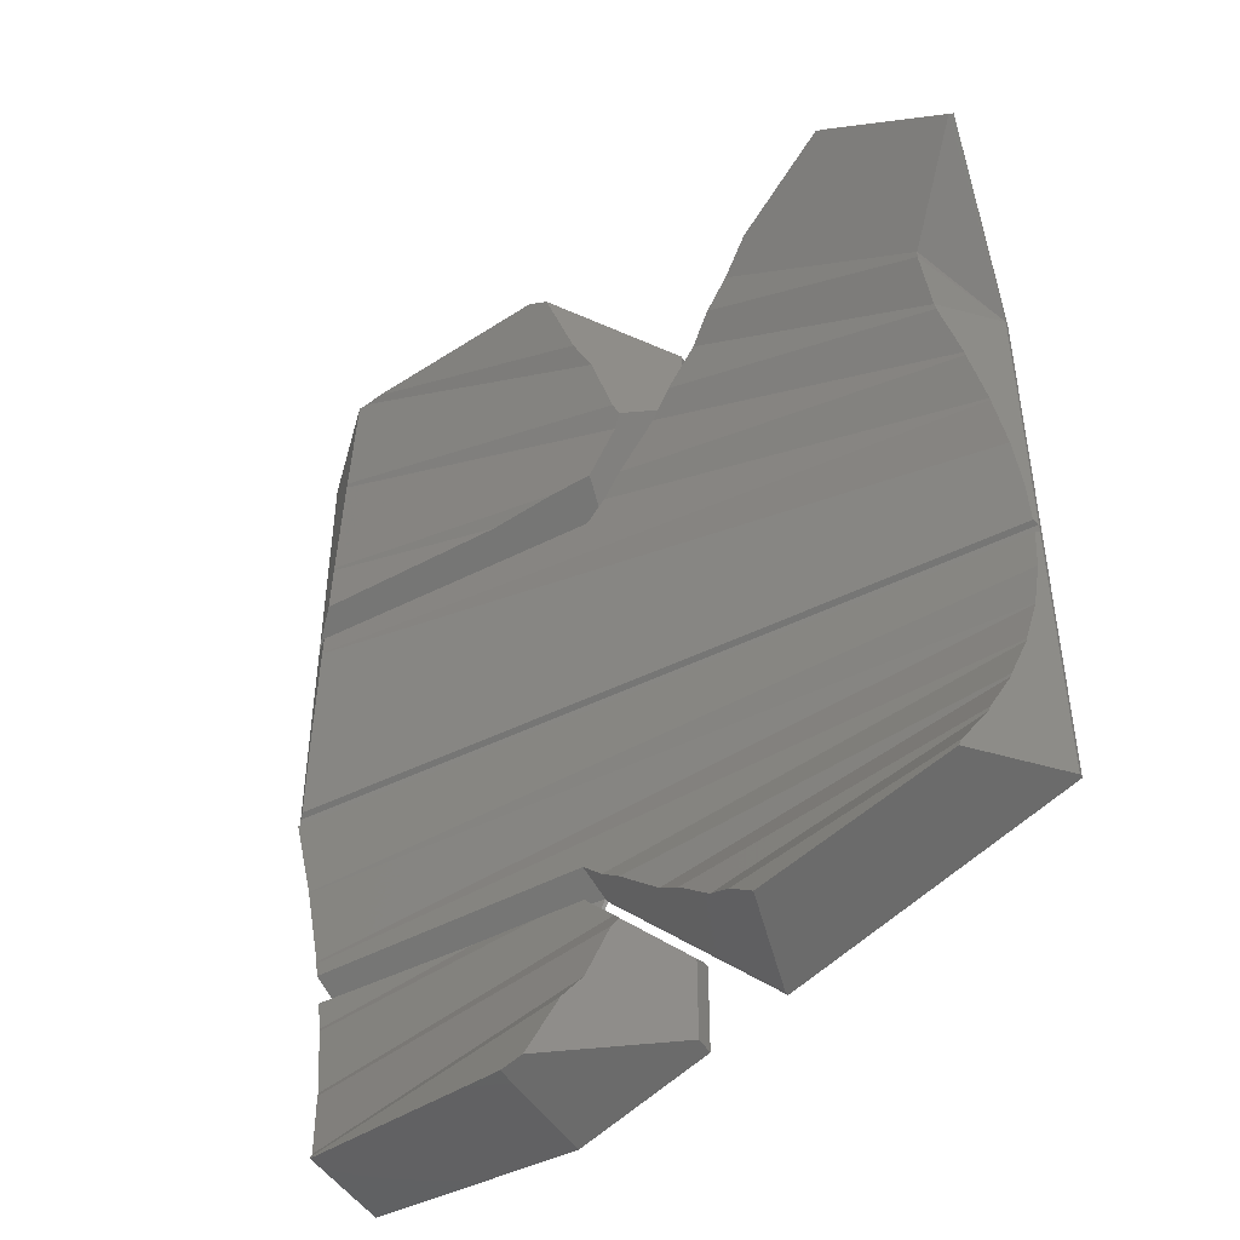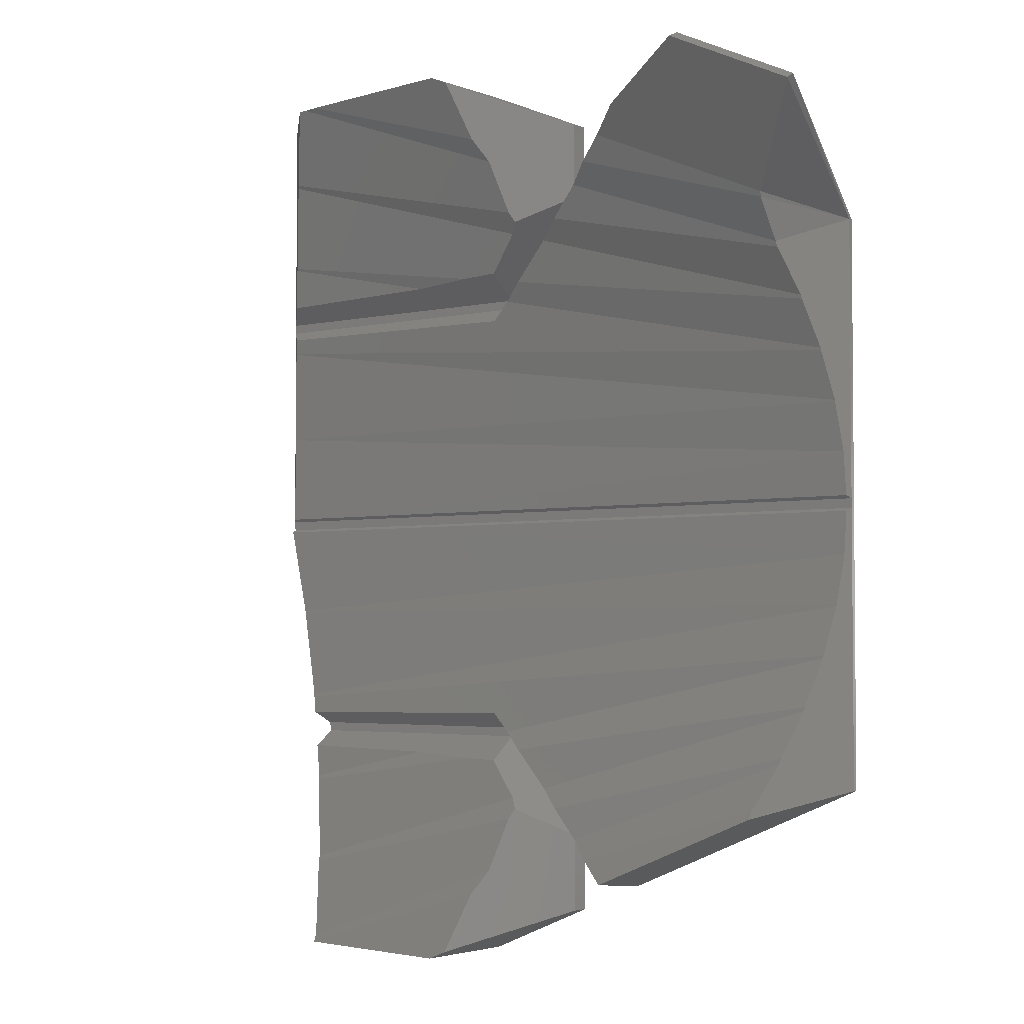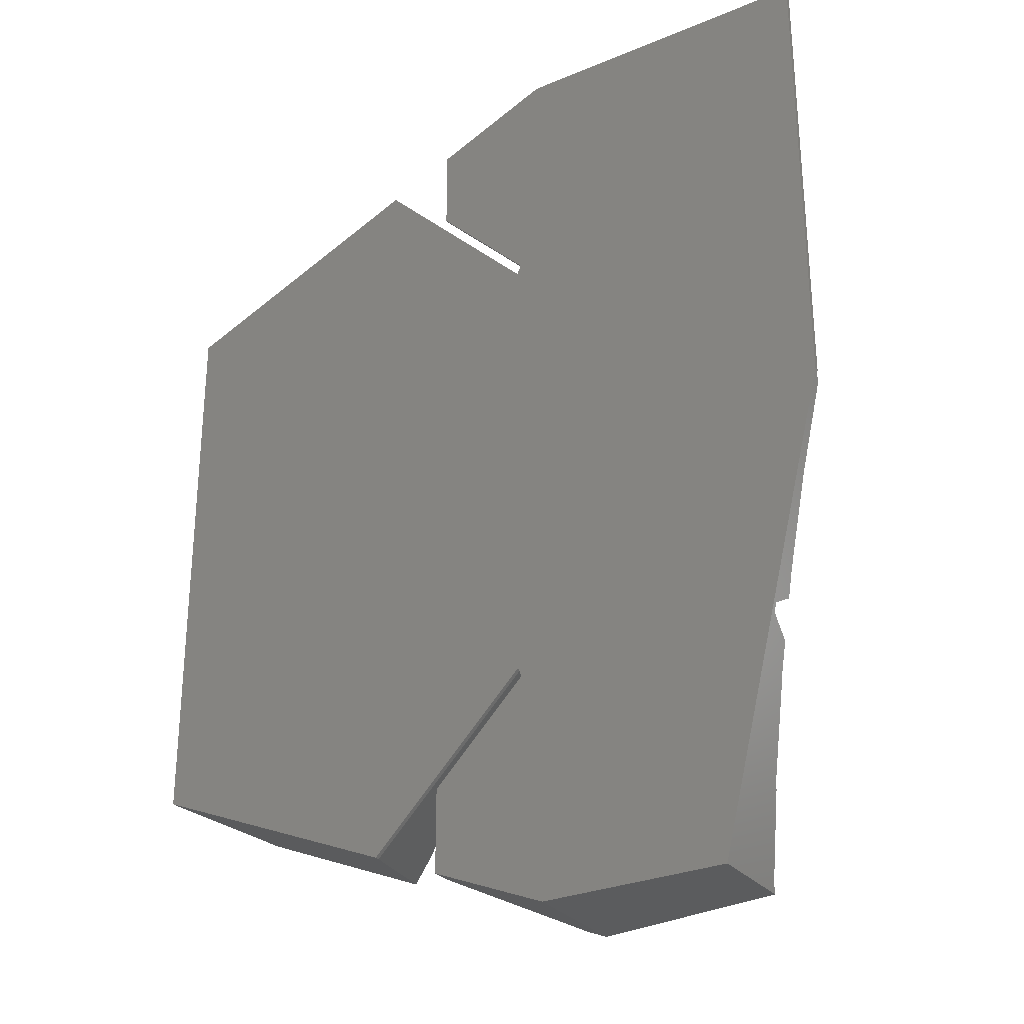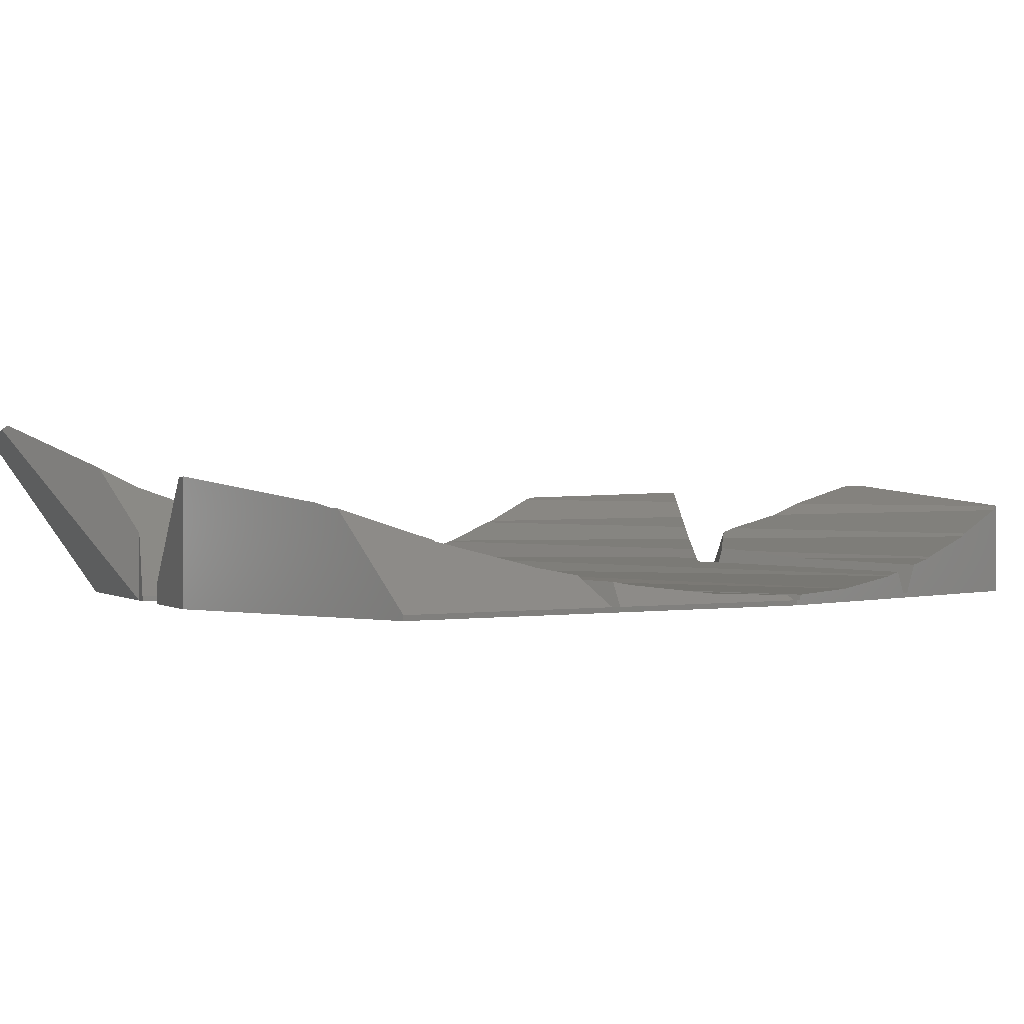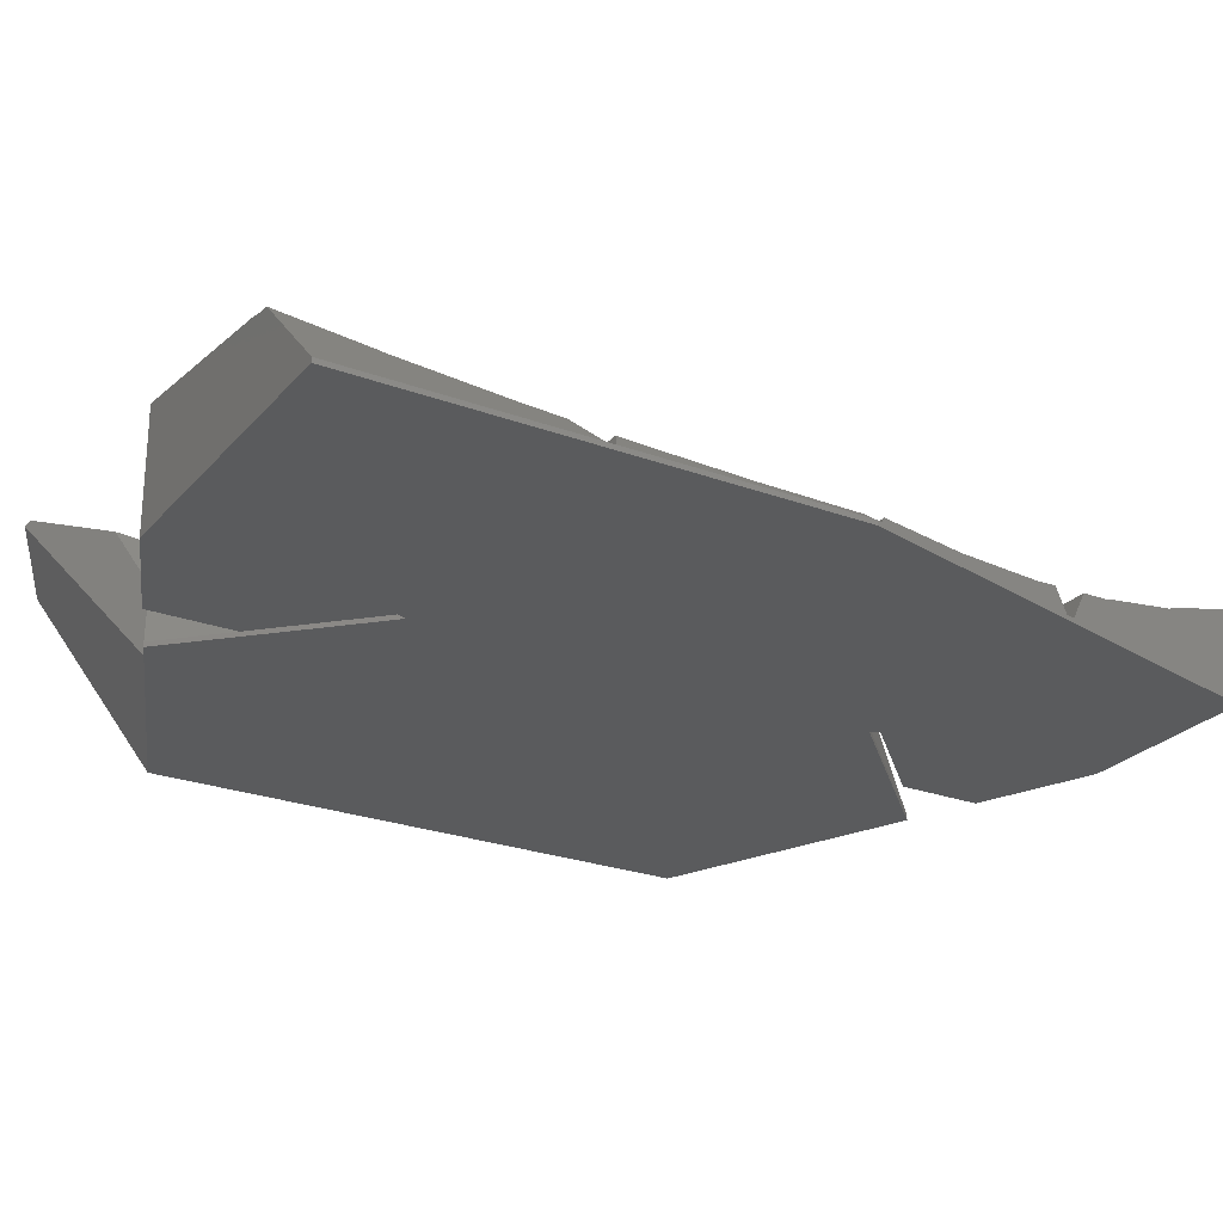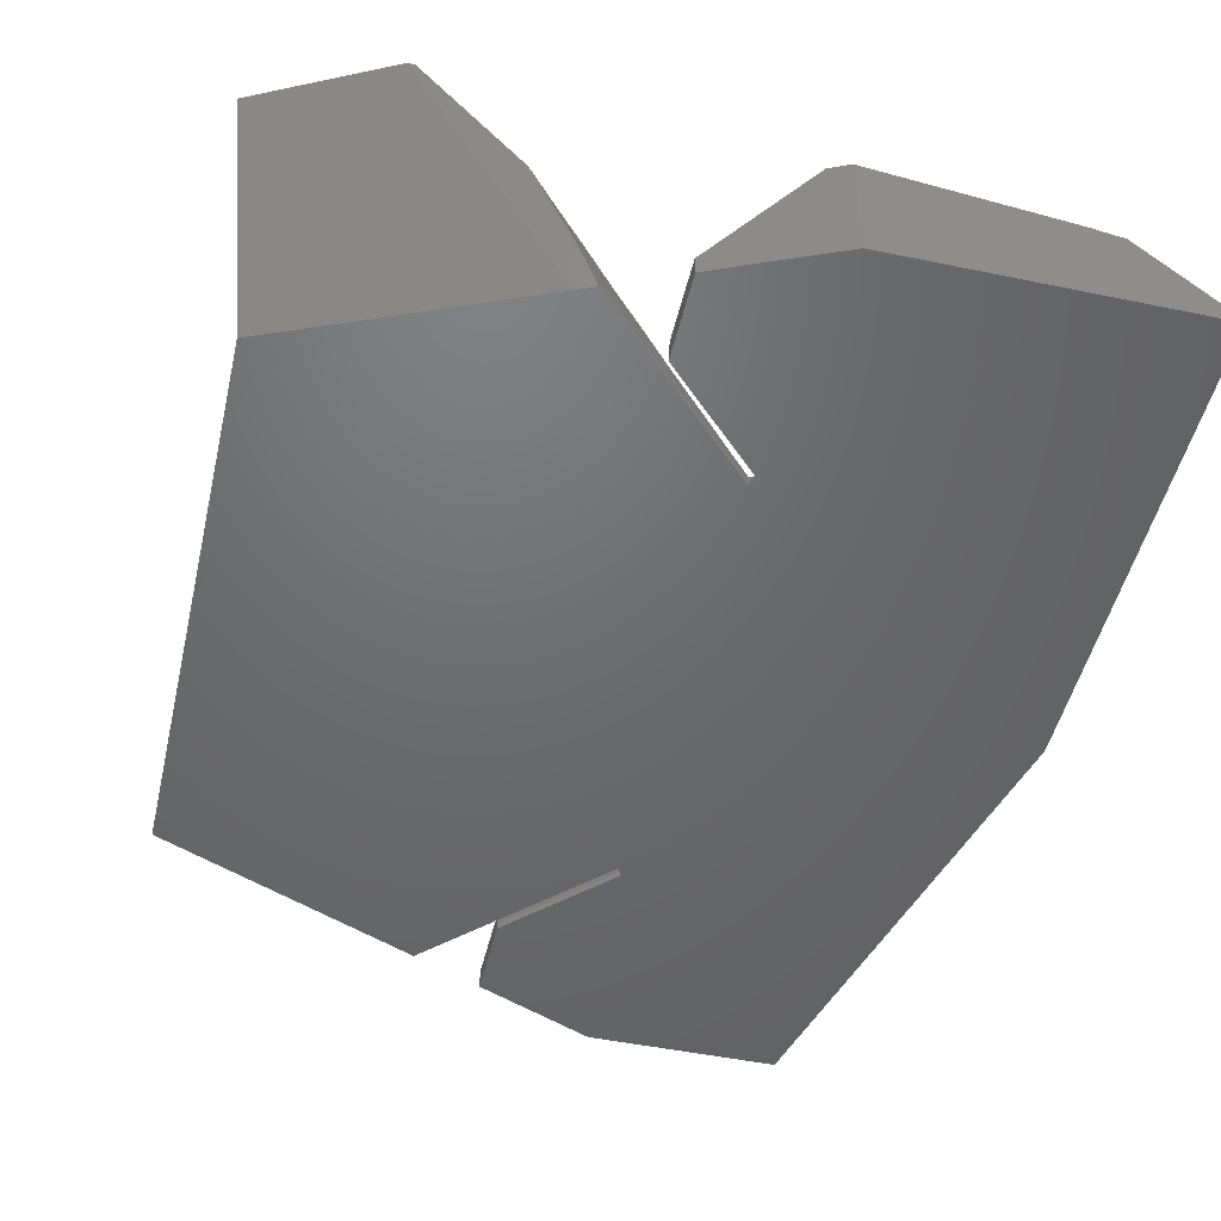
<metadata>
{"format":"stl","ext":"stl","renderer":"f3d","projection":"perspective","resolution":1024,"background":"white","views":[{"elev":-46.0,"azim":29.7,"up":"+Y"},{"elev":-3.2,"azim":38.1,"up":"+Y"},{"elev":-29.0,"azim":-148.1,"up":"+Y"},{"elev":-0.1,"azim":-132.2,"up":"+Z"},{"elev":-25.2,"azim":-120.9,"up":"+Z"},{"elev":-48.6,"azim":167.0,"up":"+Z"}]}
</metadata>
<code>
# stl→obj: 142 verts, 280 faces
v 70.04 -496.6 118
v 83.34 -502.8 117.3
v 54.08 -503.6 100
v 80 -514.5 100
v 69.34 -496.9 118.4
v 82.94 -503.2 117.7
v 75.67 -512.7 111.1
v 80 -514.5 100.5
v 75.55 -513.2 110.9
v 75.61 -517.4 108.1
v 55.35 -504.1 111.8
v 58.66 -501.6 113.8
v 54.08 -503.6 107
v 12.46 -594.3 109.9
v 12.5 -594.5 110
v 36.7 -587.2 110.3
v 32.5 -594.5 112.5
v 34.58 -593.6 112.4
v 3.719 -512.6 104.2
v 31.11 -516.6 104.7
v 6.014 -503.1 106.5
v 39.3 -512.4 106.1
v 35.68 -516.4 105
v 34.79 -519 100.5
v 34.79 -519 100
v 45 -508.8 100.5
v 45 -508.8 100
v 35.21 -520 100.5
v 52.35 -502.9 100.5
v 35.21 -520 100
v 52.35 -502.9 100
v 5.246 -565.5 102.4
v 5.329 -565.8 102.5
v 79.05 -555.3 102.1
v 78.24 -560.4 103.5
v 36.79 -519.7 103.9
v 78.22 -528.3 103.6
v 39.1 -517.7 104.8
v 77.12 -523.3 105.5
v 6.806 -571.7 103.5
v 7.711 -575.3 104.1
v 23.76 -572 104
v 49.87 -508.4 108.7
v 52.57 -506.4 110.6
v 11.86 -494.5 109.9
v 36.7 -501.8 110.3
v 32.5 -494.5 112.5
v 34.58 -495.4 112.4
v 46.26 -511.6 107.4
v 75.7 -518 107.9
v 9.97 -494.5 109.5
v 38.09 -504.3 108.9
v 1.933 -522.9 102.4
v 78.24 -528.6 103.5
v 2.21 -521.3 102.7
v 34.61 -521.7 103.5
v 0.86 -533.6 101.4
v 79.06 -533.9 102.1
v 1.898 -523.1 102.4
v 79.05 -533.7 102.1
v 43.7 -513.6 106
v 77.07 -522.9 105.6
v 0.8508 -533.7 101.4
v 79.55 -539.1 101.3
v 6.205 -502.8 106.7
v 39.7 -510.1 107.3
v 40.2 -511.2 106.8
v 0.201 -545.3 101
v 2.673 -555.2 101.3
v 12.17 -545.3 101
v 79.55 -549.9 101.3
v 79.55 -549.8 101.3
v 2.717 -555.4 101.4
v 79.06 -555.1 102.1
v 3.628 -512.8 104.1
v 2.868 -517.3 103.4
v 23.76 -517 104
v 0 -494.5 100.5
v 0 -519 100.5
v 8.915 -494.5 109.4
v 0 -520 100.5
v 0 -520.5 100.5
v 0 -544 100.5
v 0.5267 -543.7 101
v 52.35 -586.1 100.5
v 35.21 -569 100.5
v 52.35 -586.1 100
v 35.21 -569 100
v 45 -589.2 100
v 45 -580.2 100
v 45 -589.2 102
v 45 -580.8 102
v 45 -580.2 100.5
v 45 -508.2 102
v 34.79 -570 100
v 34.79 -570 100.5
v 7.827 -575.8 104.3
v 10.06 -584.8 106.5
v 31.11 -572.4 104.7
v 39.3 -576.6 106.1
v 35.68 -572.6 105
v 5.793 -567.7 102.8
v 34.61 -567.3 103.5
v 36.79 -569.3 103.9
v 78.22 -560.7 103.6
v 10.21 -585.3 106.8
v 39.7 -578.9 107.3
v 40.2 -577.8 106.8
v 39.1 -571.3 104.8
v 77.12 -565.7 105.5
v 46.26 -577.4 107.4
v 49.87 -580.6 108.7
v 75.7 -571 107.9
v 75.61 -571.6 108.1
v 43.7 -575.4 106
v 77.07 -566.1 105.6
v 52.57 -582.6 110.6
v 55.35 -584.9 111.8
v 73.99 -576.3 110.9
v 73.83 -577.1 111.2
v 12.3 -593.7 109.5
v 38.09 -584.7 108.9
v 6.125 -569 100.5
v 6.375 -570 100.5
v 80 -574.5 100
v 80 -574.5 100.5
v 80 -545.5 100.5
v 80 -545 100.5
v 80 -544 100.5
v 0 -544.5 100.5
v 0.125 -545 100.5
v 12.5 -594.5 100
v 0 -544.5 100
v 79.69 -543.7 101
v 12.17 -543.7 101
v 0 -494.5 100
v 79.69 -545.3 101
v 32.5 -494.5 100
v 45 -499.8 102
v 45 -499.8 100
v 32.5 -594.5 100
v 79.55 -539.2 101.3
f 1 2 3
f 4 3 2
f 5 6 1
f 2 1 6
f 6 7 8
f 9 8 7
f 6 8 2
f 8 4 2
f 10 8 9
f 11 7 12
f 5 12 7
f 6 5 7
f 11 12 13
f 5 1 12
f 3 12 1
f 13 12 3
f 14 15 16
f 17 16 15
f 18 16 17
f 19 20 21
f 22 21 20
f 23 22 20
f 24 25 26
f 27 26 25
f 28 29 30
f 31 30 29
f 32 33 34
f 35 34 33
f 36 37 38
f 39 38 37
f 40 41 42
f 43 10 44
f 9 44 10
f 45 46 47
f 48 47 46
f 49 50 43
f 10 43 50
f 51 52 45
f 46 45 52
f 53 54 55
f 56 55 54
f 36 56 54
f 37 36 54
f 57 58 59
f 60 59 58
f 38 39 61
f 62 61 39
f 63 64 57
f 58 57 64
f 21 22 65
f 66 65 22
f 67 66 22
f 68 69 70
f 71 70 69
f 72 70 71
f 73 32 74
f 34 74 32
f 69 73 71
f 74 71 73
f 44 9 11
f 7 11 9
f 75 76 77
f 61 62 49
f 50 49 62
f 78 79 80
f 21 80 79
f 75 21 79
f 76 75 79
f 19 21 75
f 65 80 21
f 81 82 55
f 59 55 82
f 63 59 82
f 83 63 82
f 84 63 83
f 57 59 63
f 53 55 59
f 85 86 87
f 88 87 86
f 89 90 91
f 92 91 90
f 93 92 90
f 24 26 23
f 22 23 26
f 67 22 26
f 94 67 26
f 95 88 96
f 86 96 88
f 30 25 28
f 24 28 25
f 93 90 96
f 95 96 90
f 97 98 99
f 100 99 98
f 101 99 100
f 33 102 35
f 103 35 102
f 104 35 103
f 105 35 104
f 75 77 19
f 20 19 77
f 98 106 100
f 107 100 106
f 108 100 107
f 104 109 105
f 110 105 109
f 41 97 42
f 99 42 97
f 111 112 113
f 114 113 112
f 65 66 80
f 51 80 66
f 52 51 66
f 109 115 110
f 116 110 115
f 117 118 119
f 120 119 118
f 106 121 107
f 122 107 121
f 121 14 122
f 16 122 14
f 115 111 116
f 113 116 111
f 59 60 53
f 54 53 60
f 112 117 114
f 119 114 117
f 123 124 86
f 96 86 124
f 125 4 126
f 127 126 4
f 128 127 4
f 129 128 4
f 8 129 4
f 83 130 129
f 131 129 130
f 128 129 131
f 11 13 44
f 43 44 13
f 49 43 13
f 61 49 13
f 29 61 13
f 38 61 29
f 36 38 29
f 56 36 29
f 28 56 29
f 15 121 132
f 124 132 121
f 133 132 124
f 14 121 15
f 98 124 121
f 106 98 121
f 97 124 98
f 41 124 97
f 40 124 41
f 123 133 124
f 32 133 123
f 102 32 123
f 33 32 102
f 69 133 32
f 73 69 32
f 131 133 69
f 68 131 69
f 130 133 131
f 134 135 129
f 84 129 135
f 83 129 84
f 79 81 24
f 28 24 81
f 23 20 24
f 77 24 20
f 76 24 77
f 79 24 76
f 133 130 136
f 83 136 130
f 82 136 83
f 81 136 82
f 79 136 81
f 78 136 79
f 70 137 68
f 128 68 137
f 131 68 128
f 118 112 85
f 86 85 112
f 117 112 118
f 111 86 112
f 115 86 111
f 109 86 115
f 104 86 109
f 103 86 104
f 47 48 138
f 139 138 48
f 140 138 139
f 108 92 100
f 101 100 92
f 96 101 92
f 93 96 92
f 48 46 139
f 52 139 46
f 66 139 52
f 67 139 66
f 94 139 67
f 17 141 18
f 91 18 141
f 89 91 141
f 17 15 141
f 132 141 15
f 103 102 86
f 123 86 102
f 129 8 134
f 142 134 8
f 64 142 8
f 58 64 8
f 60 58 8
f 54 60 8
f 37 54 8
f 39 37 8
f 62 39 8
f 50 62 8
f 10 50 8
f 13 3 29
f 31 29 3
f 70 72 137
f 118 85 120
f 126 120 85
f 87 126 85
f 125 126 87
f 27 140 26
f 94 26 140
f 139 94 140
f 84 135 63
f 64 63 135
f 142 64 135
f 56 28 55
f 81 55 28
f 47 138 45
f 51 45 138
f 80 51 138
f 78 80 138
f 136 78 138
f 142 135 134
f 101 96 99
f 42 99 96
f 40 42 96
f 124 40 96
f 18 91 16
f 122 16 91
f 107 122 91
f 108 107 91
f 92 108 91
f 120 126 119
f 114 119 126
f 116 114 126
f 105 116 126
f 34 105 126
f 127 34 126
f 113 114 116
f 110 116 105
f 35 105 34
f 74 34 127
f 71 74 127
f 72 71 127
f 137 72 127
f 128 137 127
f 133 136 132
f 138 132 136
f 141 132 138
f 95 141 138
f 89 141 95
f 90 89 95
f 95 25 88
f 30 88 25
f 87 88 30
f 31 87 30
f 125 87 31
f 3 125 31
f 4 125 3
f 140 25 138
f 95 138 25
f 27 25 140

</code>
